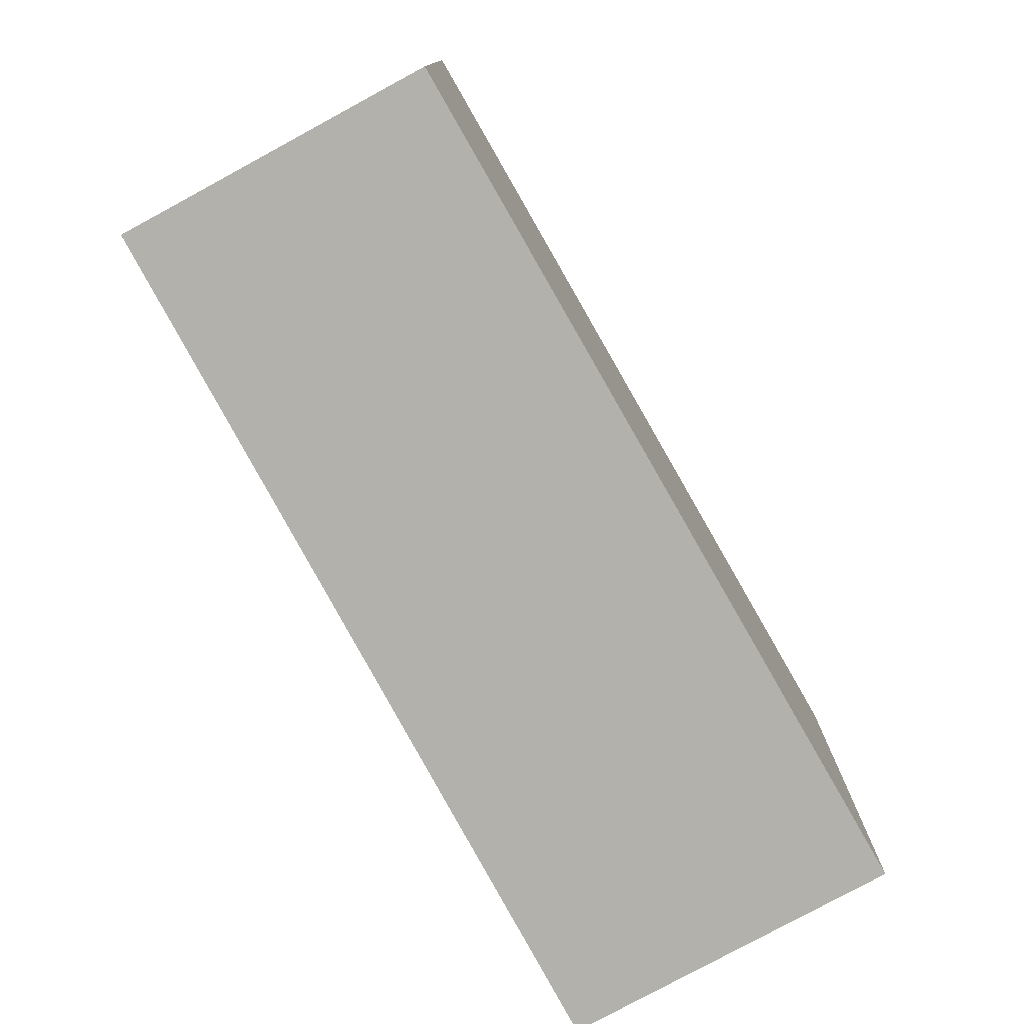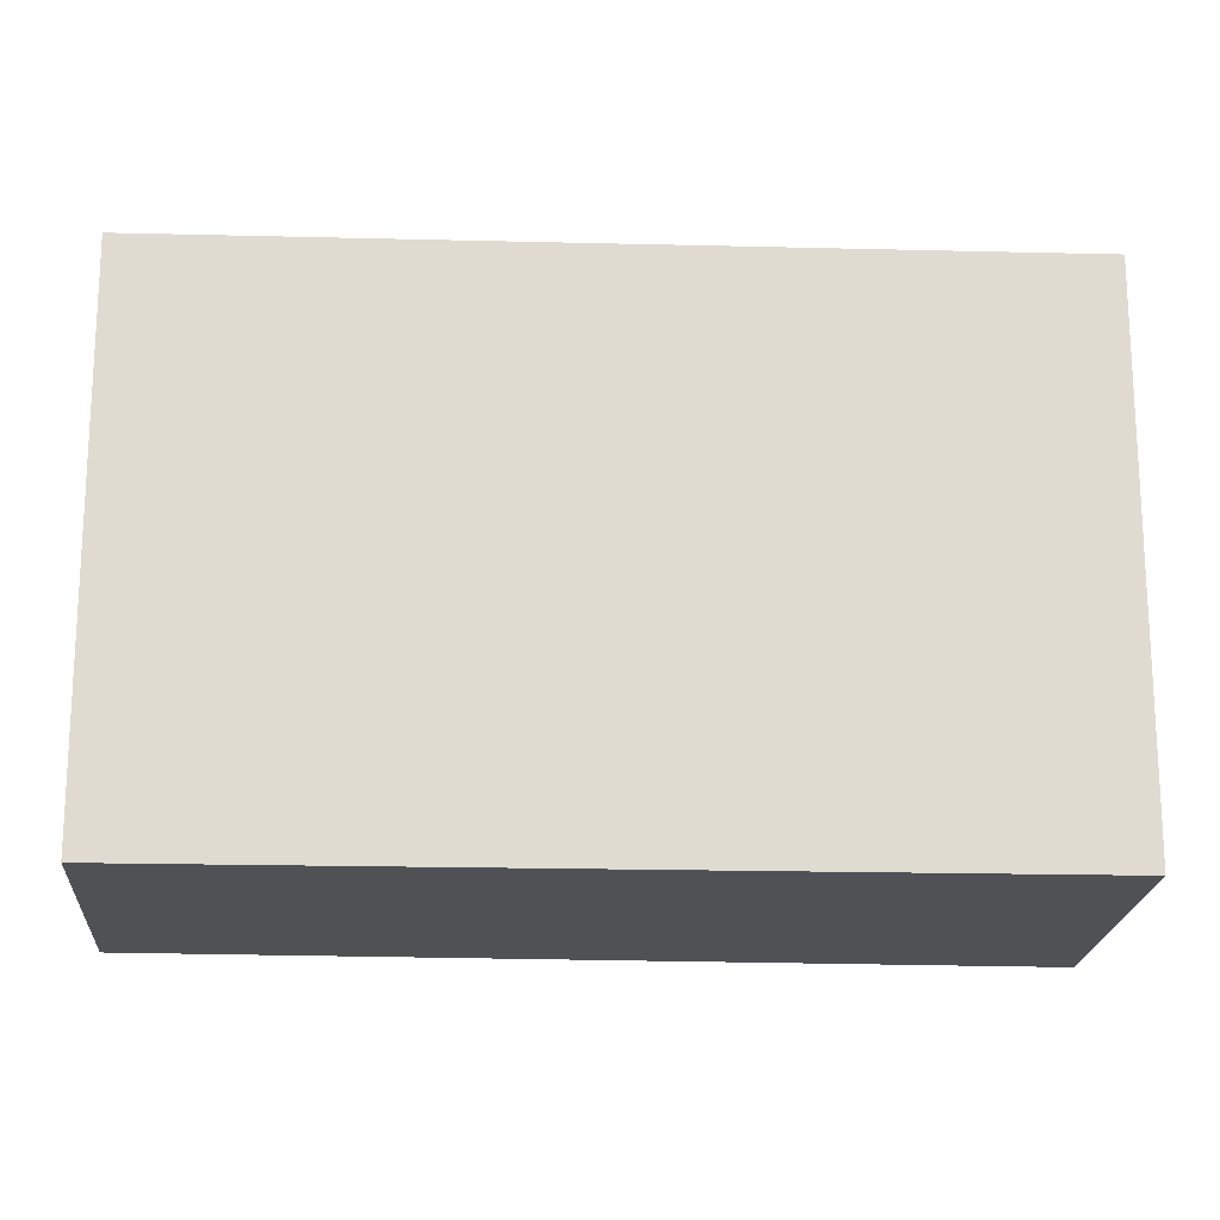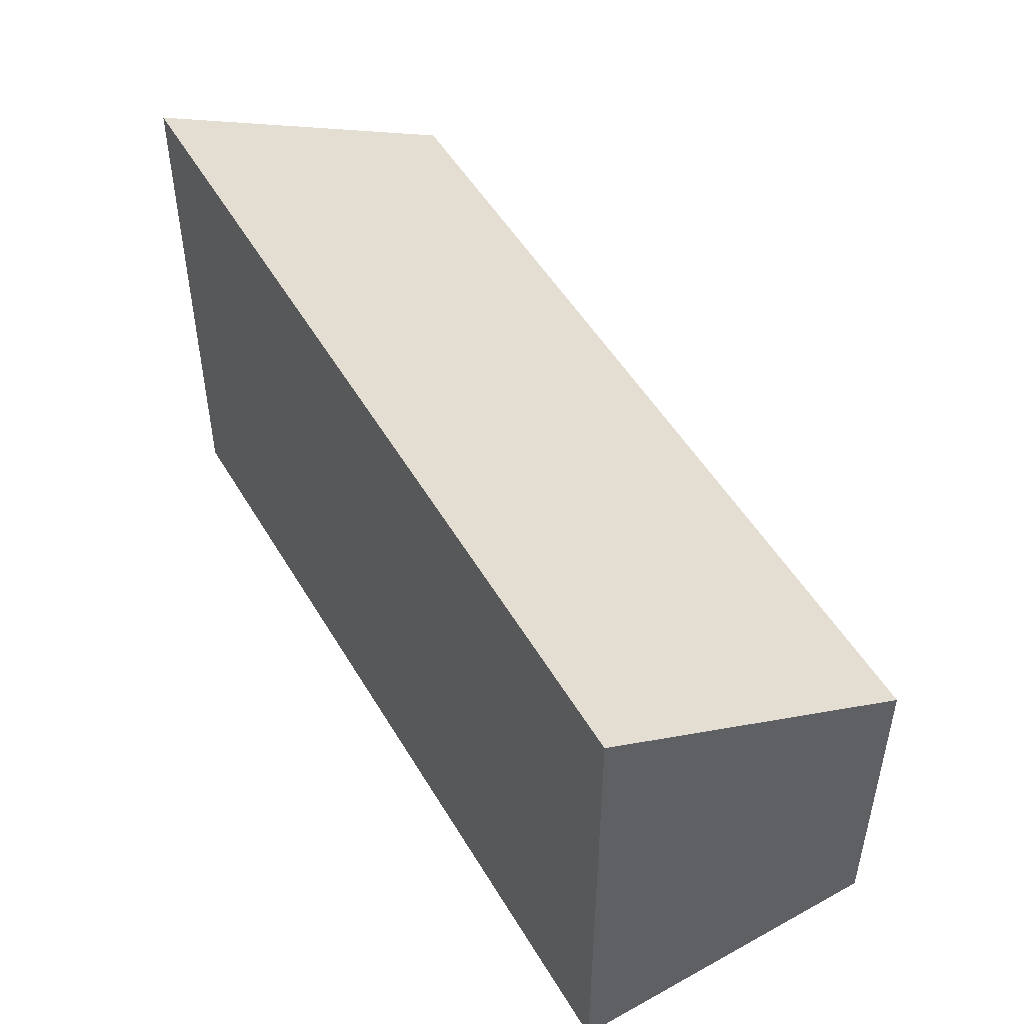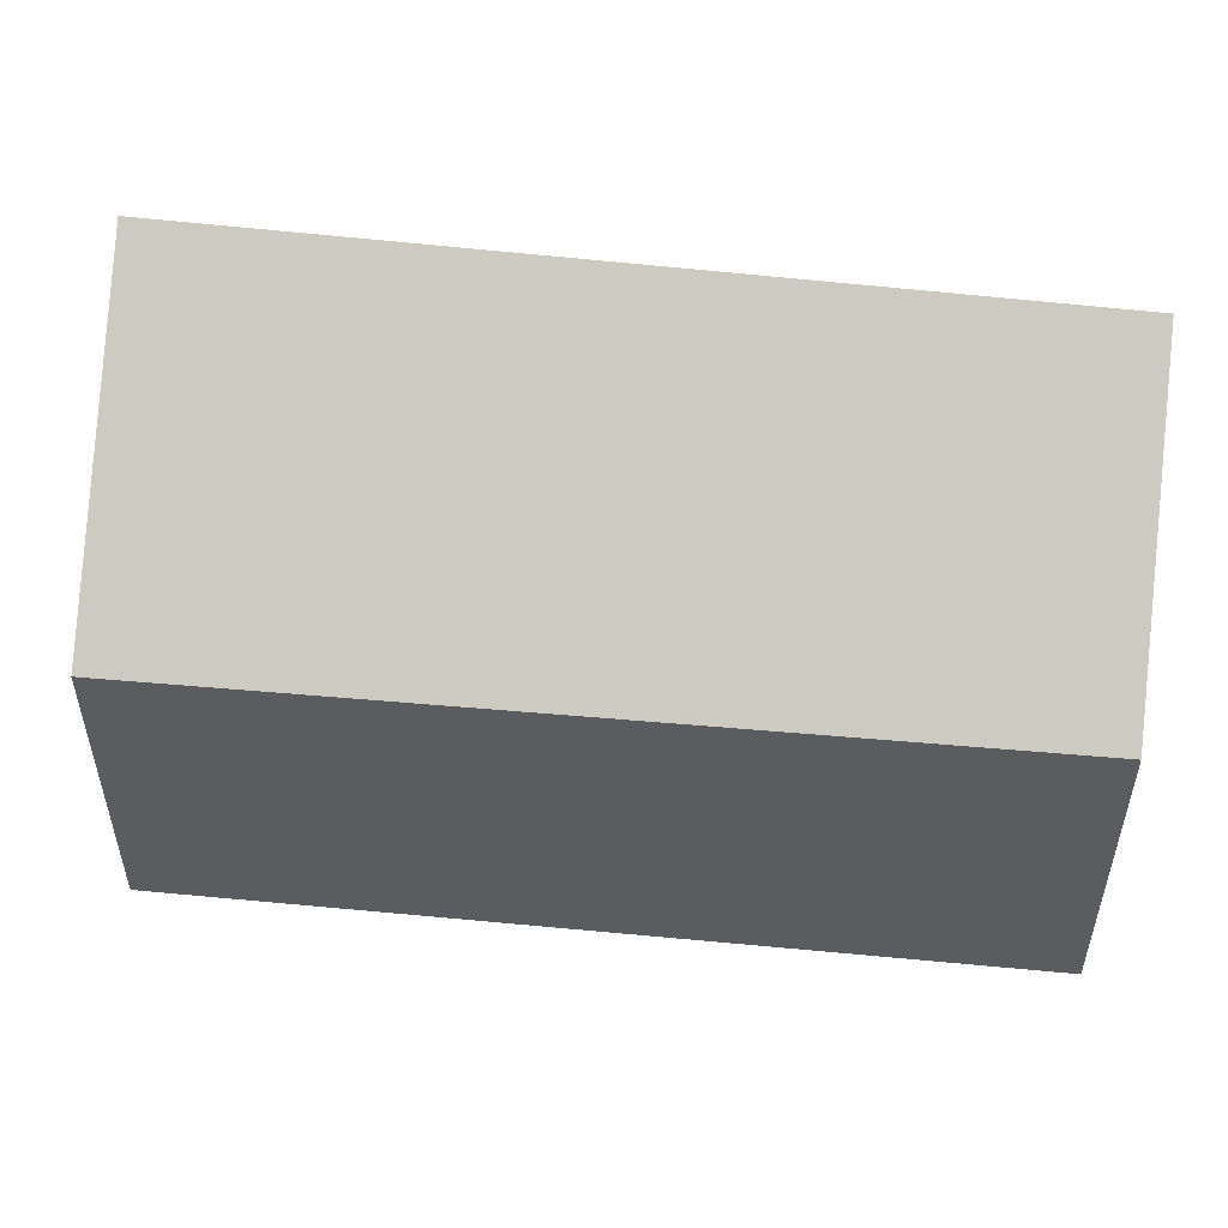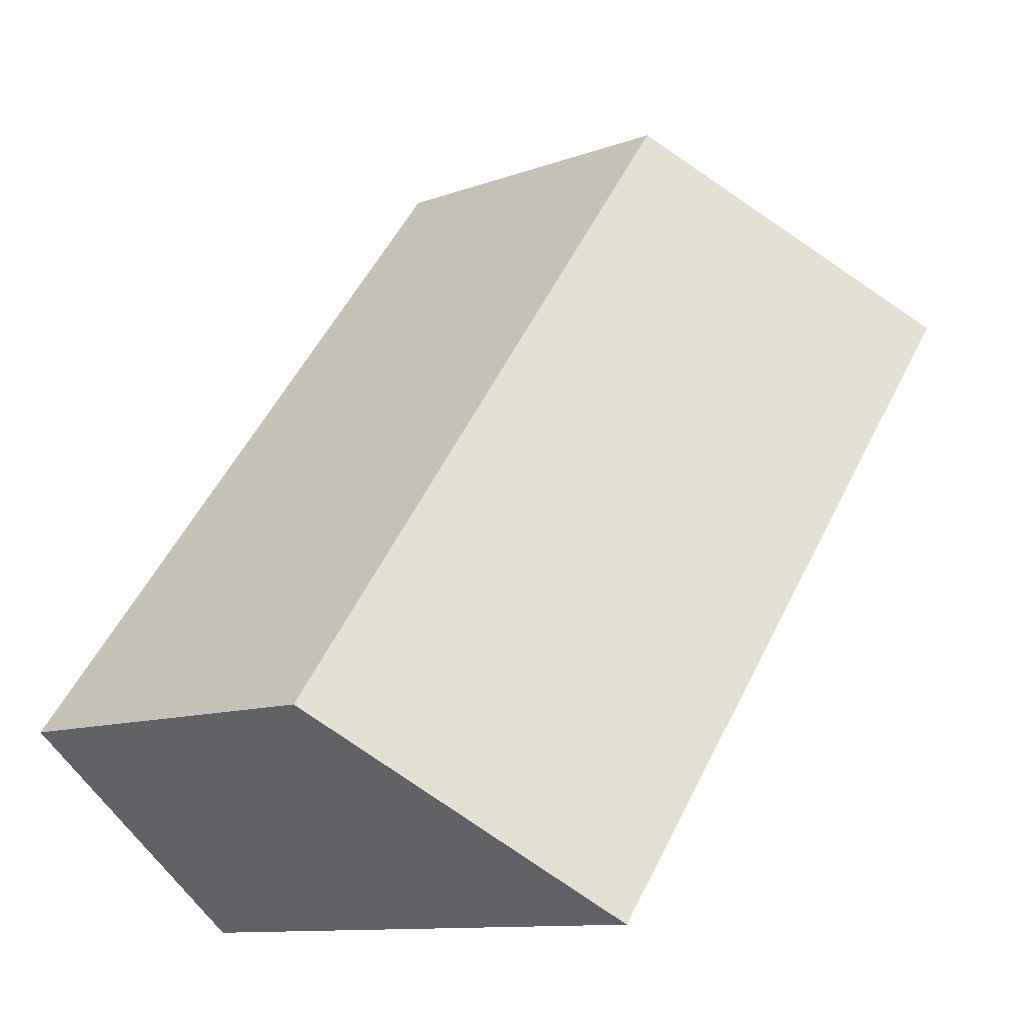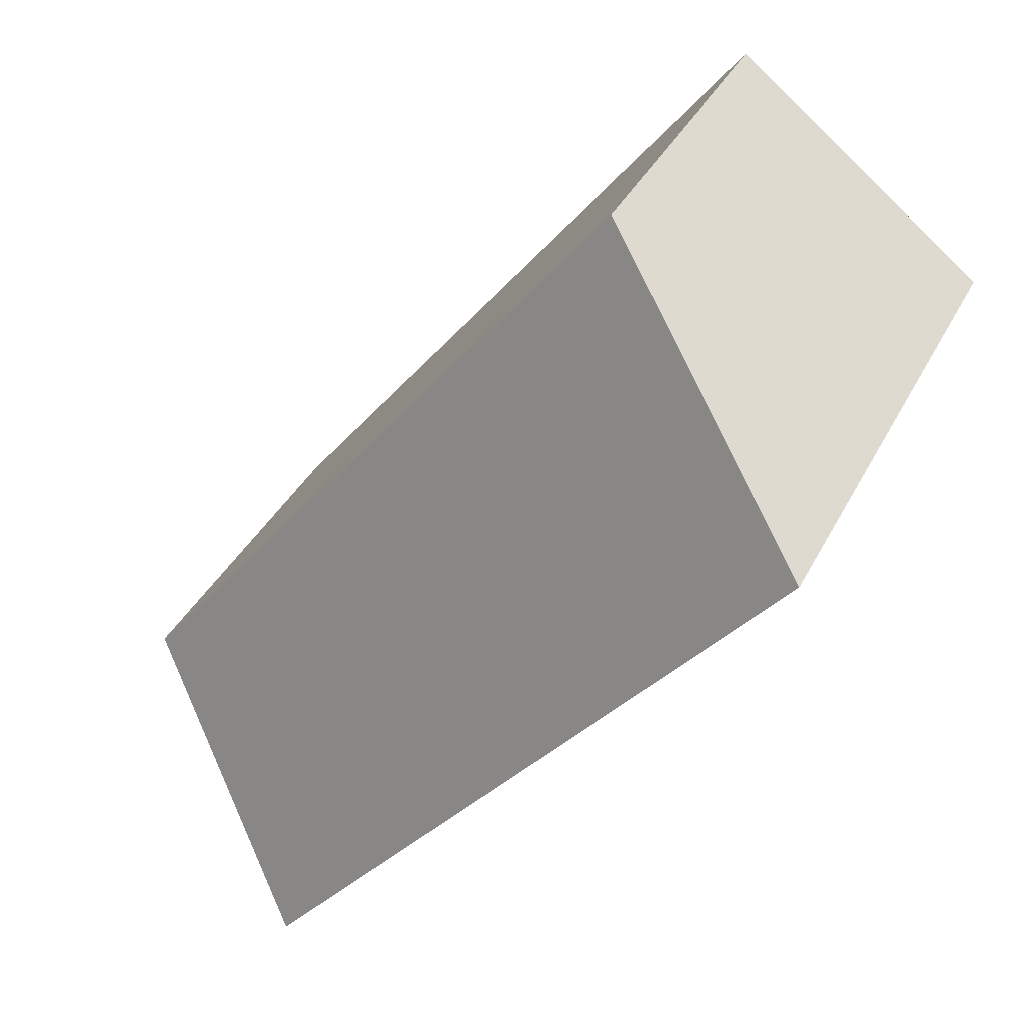
<metadata>
{"format":"obj","ext":"obj","renderer":"f3d","projection":"perspective","resolution":1024,"background":"white","views":[{"elev":-78.9,"azim":170.6,"up":"+Y"},{"elev":-19.6,"azim":-131.9,"up":"+Y"},{"elev":52.7,"azim":-69.1,"up":"+Y"},{"elev":55.3,"azim":57.8,"up":"+Y"},{"elev":-11.2,"azim":131.6,"up":"+Z"},{"elev":37.4,"azim":-155.4,"up":"+Z"}]}
</metadata>
<code>
v  5.026 4.999 -6.16
v  2.396 3.243 1.868
v  7.283 3.345 -4.4
v  0 4.999 3.061e-16
v  5.026 3.772e-16 -6.16
v  0 0 0
v  2.396 -1.144e-16 1.868
v  7.283 2.694e-16 -4.4
g defaultobject
f 1 2 3
f 2 1 4
f 5 4 1
f 4 5 6
f 6 2 4
f 2 6 7
f 2 8 3
f 8 2 7
f 3 5 1
f 5 3 8
f 5 7 6
f 7 5 8

</code>
